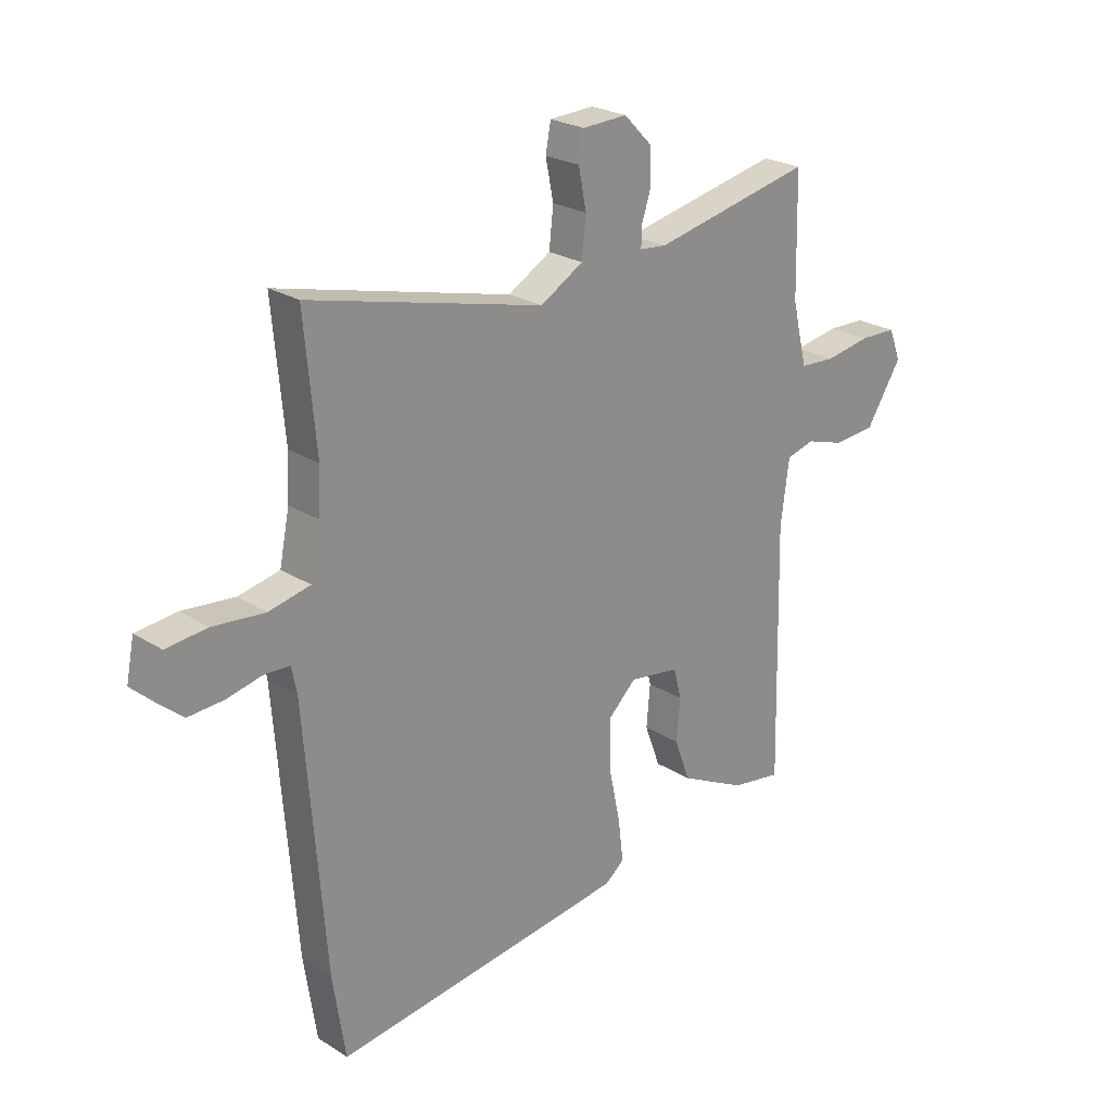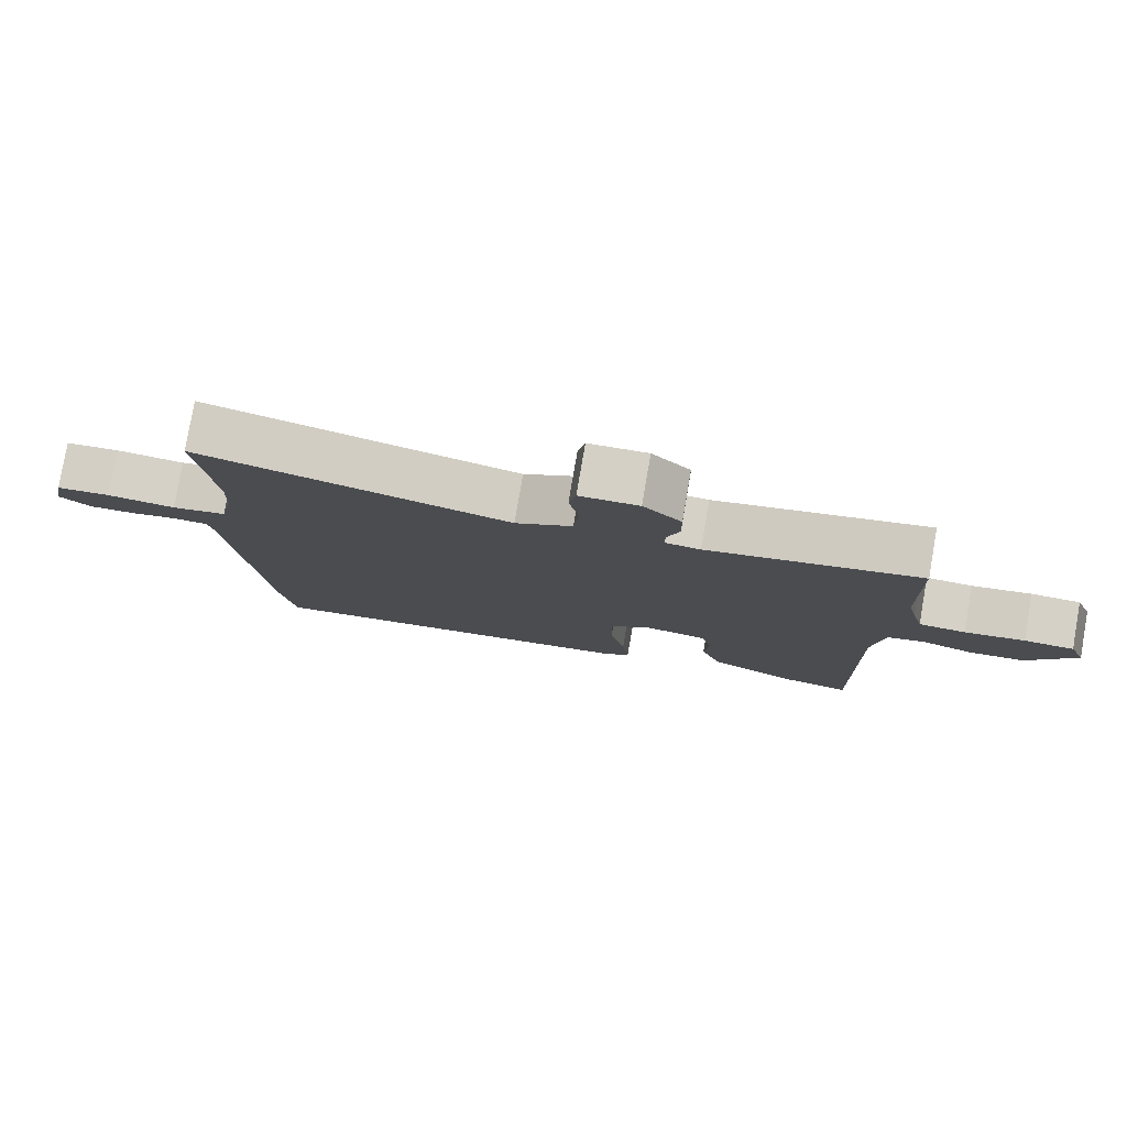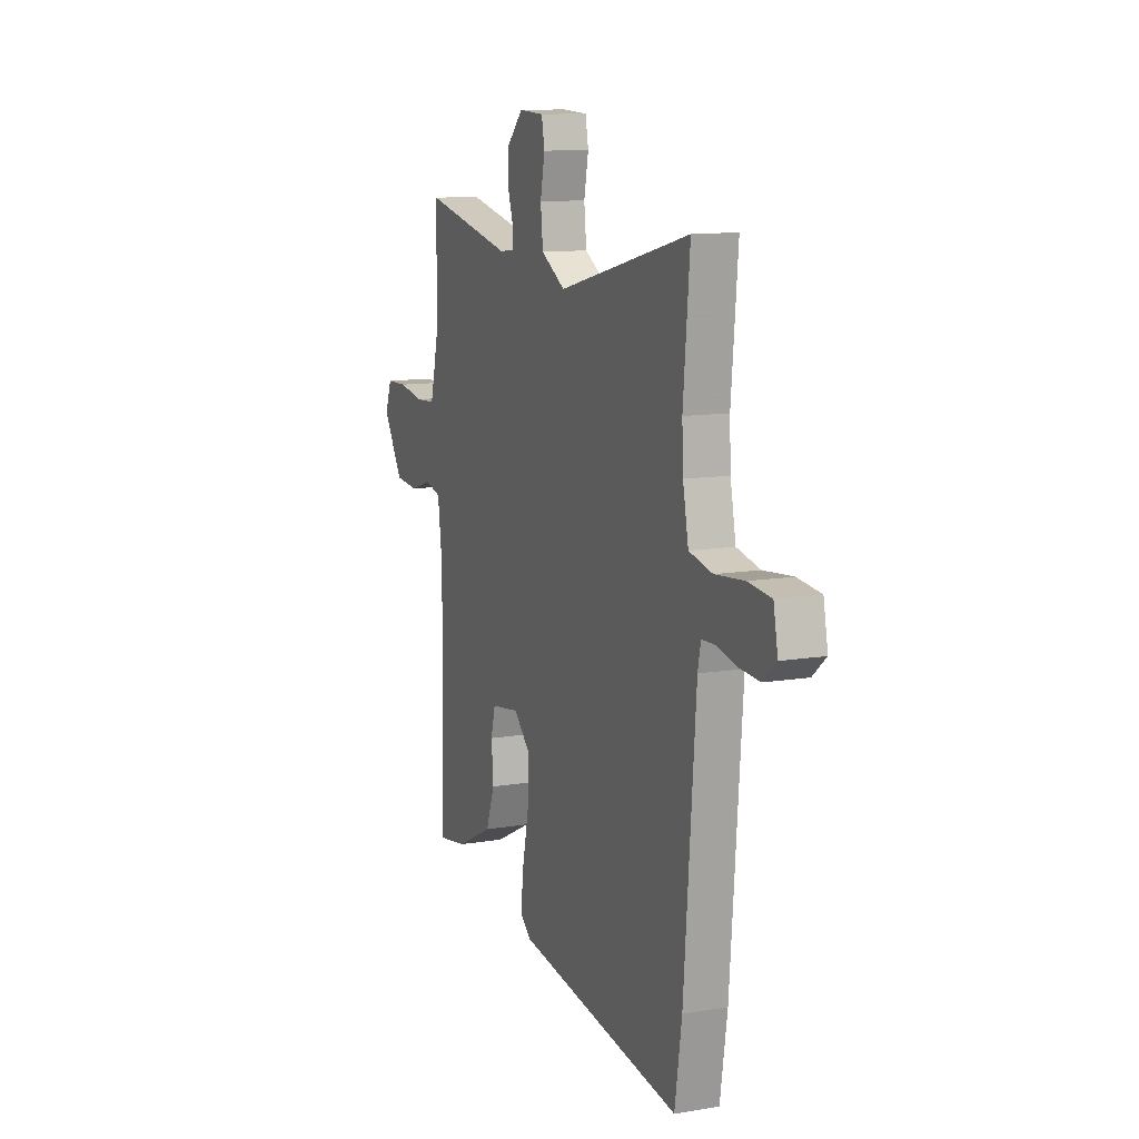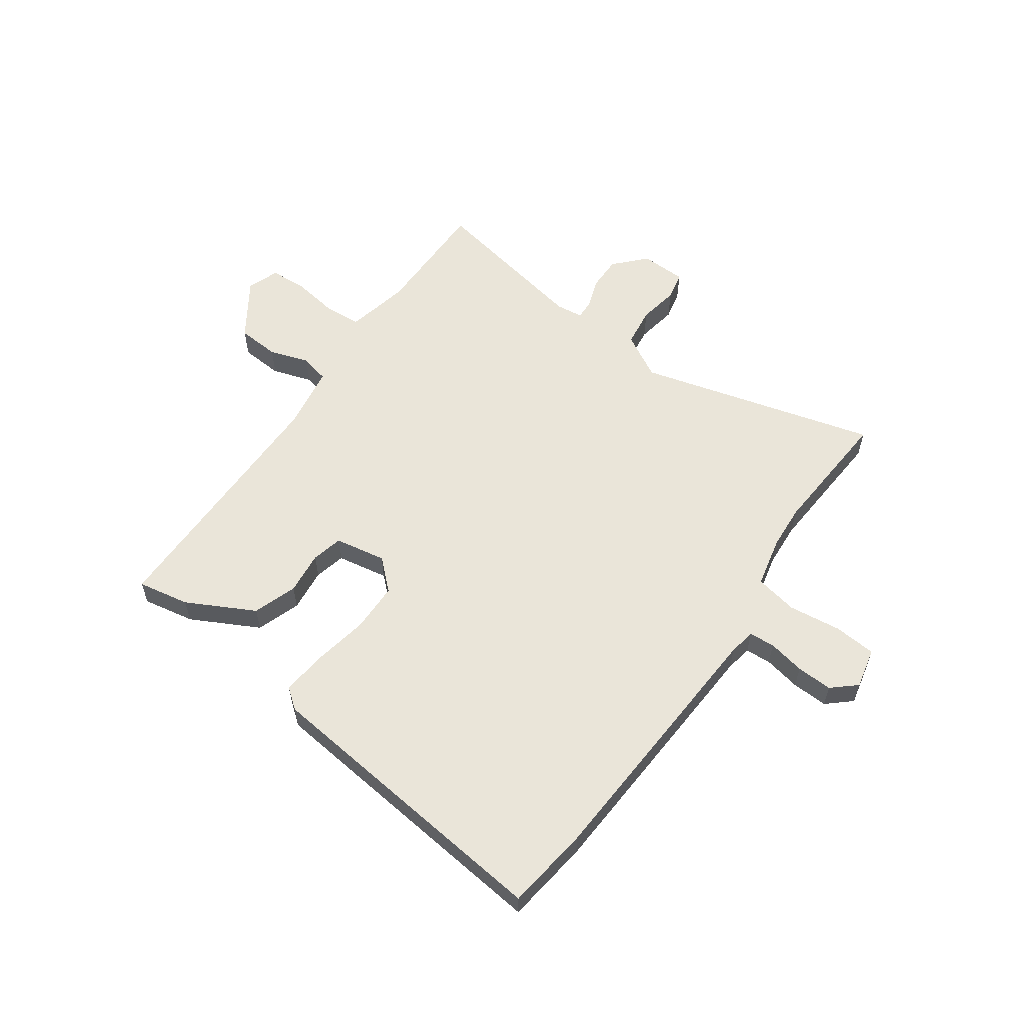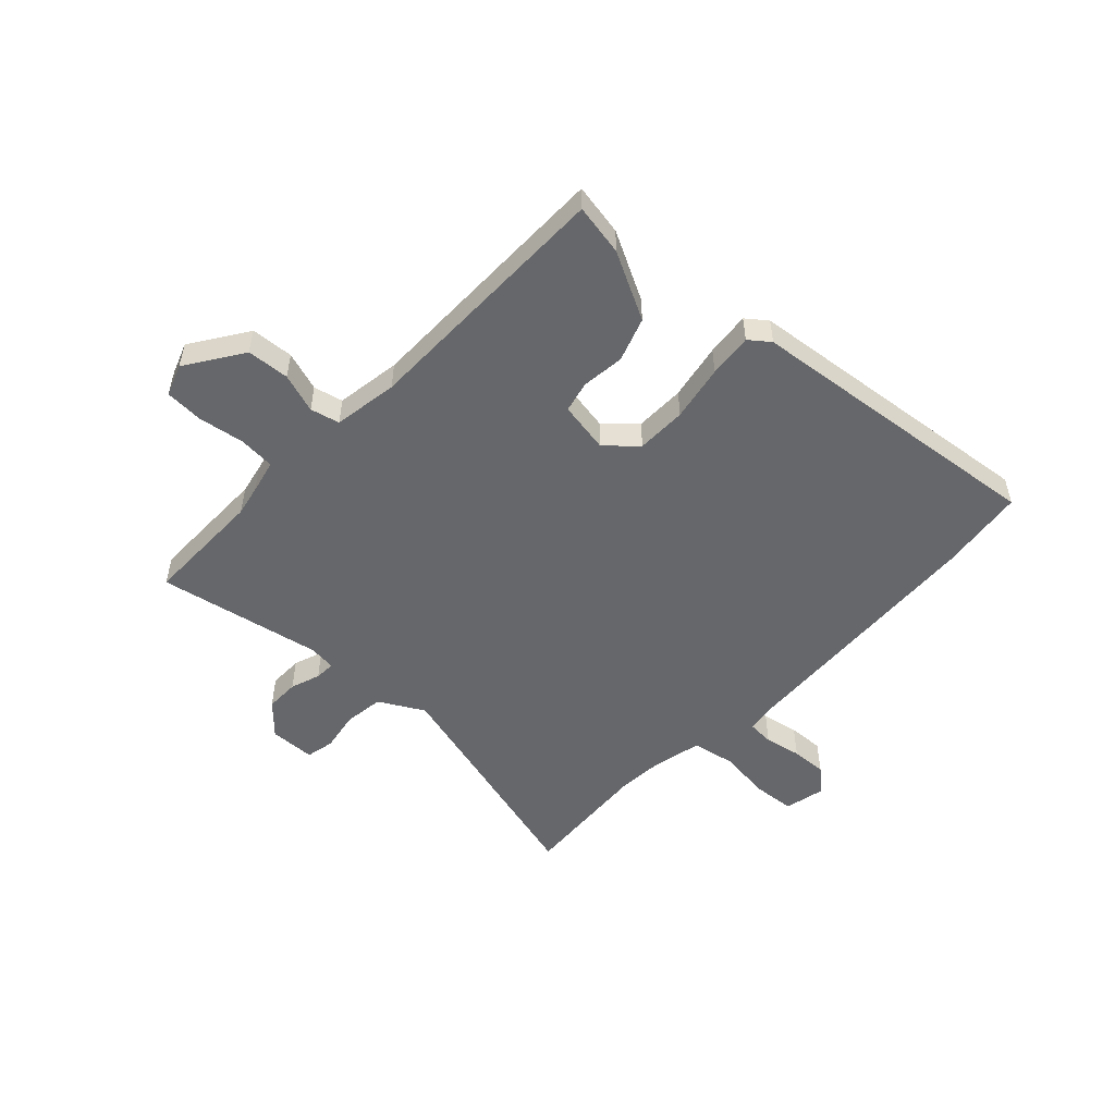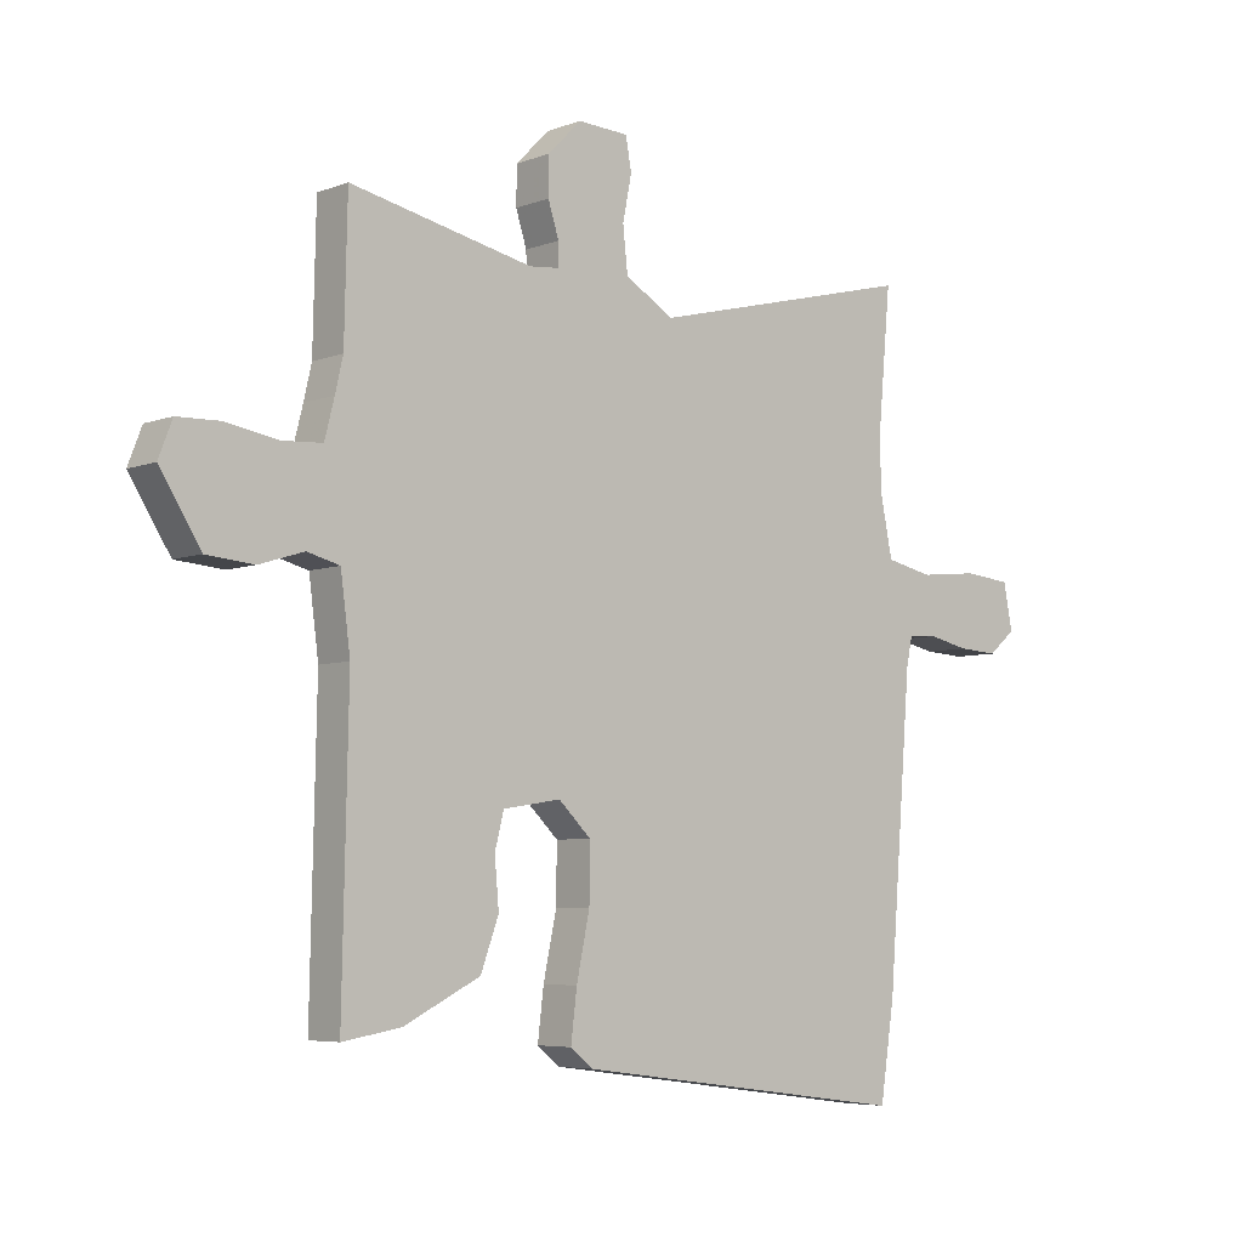
<metadata>
{"format":"obj","ext":"obj","renderer":"f3d","projection":"perspective","resolution":1024,"background":"white","views":[{"elev":24.1,"azim":-43.7,"up":"+Z"},{"elev":79.5,"azim":9.8,"up":"+Z"},{"elev":11.5,"azim":-112.0,"up":"+Z"},{"elev":58.5,"azim":-145.9,"up":"+Y"},{"elev":-52.1,"azim":135.5,"up":"+Y"},{"elev":-5.7,"azim":138.8,"up":"+Z"}]}
</metadata>
<code>
v -0.481 0.07 -0.622
v -0.505 0.07 -0.465
v -0.544 0.07 0.029
v -0.554 0.07 0.078
v -0.602 0.07 0.08
v -0.67 0.07 0.065
v -0.737 0.07 0.061
v -0.782 0.07 0.099
v -0.767 0.07 0.175
v -0.689 0.07 0.183
v -0.59 0.07 0.173
v -0.511 0.07 0.19
v -0.492 0.07 0.284
v -0.488 0.07 0.368
v -0.51 0.07 0.61
v -0.064 0.07 0.499
v 0.018 0.07 0.547
v 0.026 0.07 0.621
v 0.011 0.07 0.696
v 0.021 0.07 0.749
v 0.106 0.07 0.753
v 0.161 0.07 0.697
v 0.162 0.07 0.634
v 0.144 0.07 0.578
v 0.143 0.07 0.54
v 0.194 0.07 0.535
v 0.498 0.07 0.6
v 0.503 0.07 0.375
v 0.516 0.07 0.319
v 0.532 0.07 0.256
v 0.599 0.07 0.252
v 0.685 0.07 0.267
v 0.756 0.07 0.265
v 0.779 0.07 0.206
v 0.711 0.07 0.099
v 0.632 0.07 0.092
v 0.558 0.07 0.115
v 0.504 0.07 0.101
v 0.488 0.07 -0.02
v 0.498 0.07 -0.5
v 0.401 0.07 -0.484
v 0.274 0.07 -0.421
v 0.244 0.07 -0.34
v 0.251 0.07 -0.26
v 0.236 0.07 -0.202
v 0.14 0.07 -0.187
v 0.086 0.07 -0.239
v 0.087 0.07 -0.332
v 0.109 0.07 -0.436
v 0.119 0.07 -0.518
v 0.082 0.07 -0.548
v -0.481 0 -0.622
v -0.505 0 -0.465
v -0.544 0 0.029
v -0.554 0 0.078
v -0.602 0 0.08
v -0.67 0 0.065
v -0.737 0 0.061
v -0.782 0 0.099
v -0.767 0 0.175
v -0.689 0 0.183
v -0.59 0 0.173
v -0.511 0 0.19
v -0.492 0 0.284
v -0.488 0 0.368
v -0.51 0 0.61
v -0.064 0 0.499
v 0.018 0 0.547
v 0.026 0 0.621
v 0.011 0 0.696
v 0.021 0 0.749
v 0.106 0 0.753
v 0.161 0 0.697
v 0.162 0 0.634
v 0.144 0 0.578
v 0.143 0 0.54
v 0.194 0 0.535
v 0.498 0 0.6
v 0.503 0 0.375
v 0.516 0 0.319
v 0.532 0 0.256
v 0.599 0 0.252
v 0.685 0 0.267
v 0.756 0 0.265
v 0.779 0 0.206
v 0.711 0 0.099
v 0.632 0 0.092
v 0.558 0 0.115
v 0.504 0 0.101
v 0.488 0 -0.02
v 0.498 0 -0.5
v 0.401 0 -0.484
v 0.274 0 -0.421
v 0.244 0 -0.34
v 0.251 0 -0.26
v 0.236 0 -0.202
v 0.14 0 -0.187
v 0.086 0 -0.239
v 0.087 0 -0.332
v 0.109 0 -0.436
v 0.119 0 -0.518
v 0.082 0 -0.548
f 1 2 3
f 51 1 3
f 50 51 3
f 49 50 3
f 48 49 3
f 47 48 3 4
f 46 47 4
f 45 46 4
f 42 43 44
f 41 42 44
f 40 41 44
f 39 40 44
f 38 39 44 45
f 35 36 37
f 34 35 37
f 33 34 37
f 32 33 37
f 31 32 37
f 30 31 37 38
f 38 45 4
f 30 38 4
f 29 30 4
f 26 27 28
f 29 4 5
f 28 29 5
f 26 28 5
f 25 26 5
f 22 23 24
f 21 22 24
f 20 21 24
f 19 20 24
f 18 19 24
f 17 18 24 25
f 14 15 16
f 13 14 16
f 12 13 16
f 25 5 6
f 17 25 6
f 16 17 6
f 12 16 6
f 9 10 11
f 8 9 11
f 8 11 12
f 7 8 12
f 6 7 12
f 54 53 52
f 54 52 102
f 54 102 101
f 54 101 100
f 54 100 99
f 55 54 99 98
f 55 98 97
f 55 97 96
f 95 94 93
f 95 93 92
f 95 92 91
f 95 91 90
f 96 95 90 89
f 88 87 86
f 88 86 85
f 88 85 84
f 88 84 83
f 88 83 82
f 89 88 82 81
f 55 96 89
f 55 89 81
f 55 81 80
f 79 78 77
f 56 55 80
f 56 80 79
f 56 79 77
f 56 77 76
f 75 74 73
f 75 73 72
f 75 72 71
f 75 71 70
f 75 70 69
f 76 75 69 68
f 67 66 65
f 67 65 64
f 67 64 63
f 57 56 76
f 57 76 68
f 57 68 67
f 57 67 63
f 62 61 60
f 62 60 59
f 63 62 59
f 63 59 58
f 63 58 57
f 1 52 53 2
f 2 53 54 3
f 3 54 55 4
f 4 55 56 5
f 5 56 57 6
f 6 57 58 7
f 7 58 59 8
f 8 59 60 9
f 9 60 61 10
f 10 61 62 11
f 11 62 63 12
f 12 63 64 13
f 13 64 65 14
f 14 65 66 15
f 15 66 67 16
f 16 67 68 17
f 17 68 69 18
f 18 69 70 19
f 19 70 71 20
f 20 71 72 21
f 21 72 73 22
f 22 73 74 23
f 23 74 75 24
f 24 75 76 25
f 25 76 77 26
f 26 77 78 27
f 27 78 79 28
f 28 79 80 29
f 29 80 81 30
f 30 81 82 31
f 31 82 83 32
f 32 83 84 33
f 33 84 85 34
f 34 85 86 35
f 35 86 87 36
f 36 87 88 37
f 37 88 89 38
f 38 89 90 39
f 39 90 91 40
f 40 91 92 41
f 41 92 93 42
f 42 93 94 43
f 43 94 95 44
f 44 95 96 45
f 45 96 97 46
f 46 97 98 47
f 47 98 99 48
f 48 99 100 49
f 49 100 101 50
f 50 101 102 51
f 51 102 52 1

</code>
